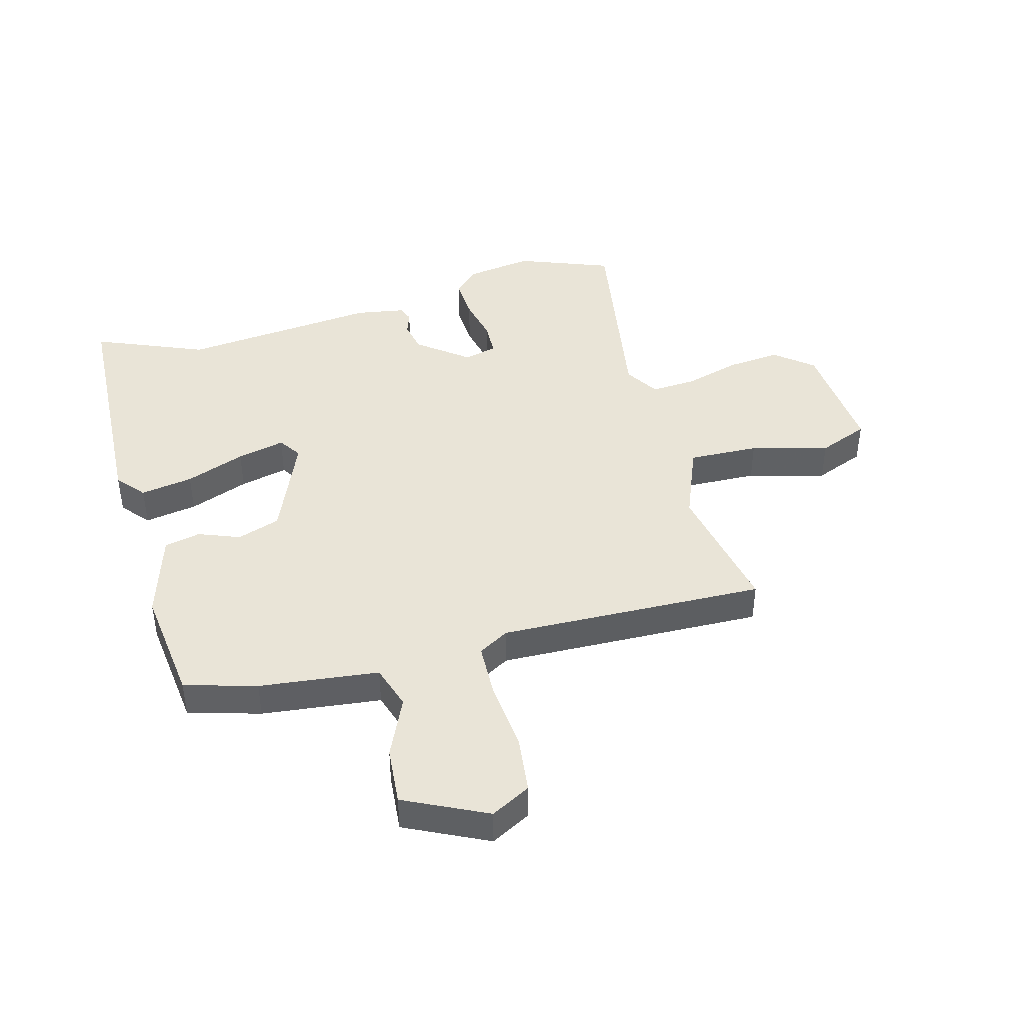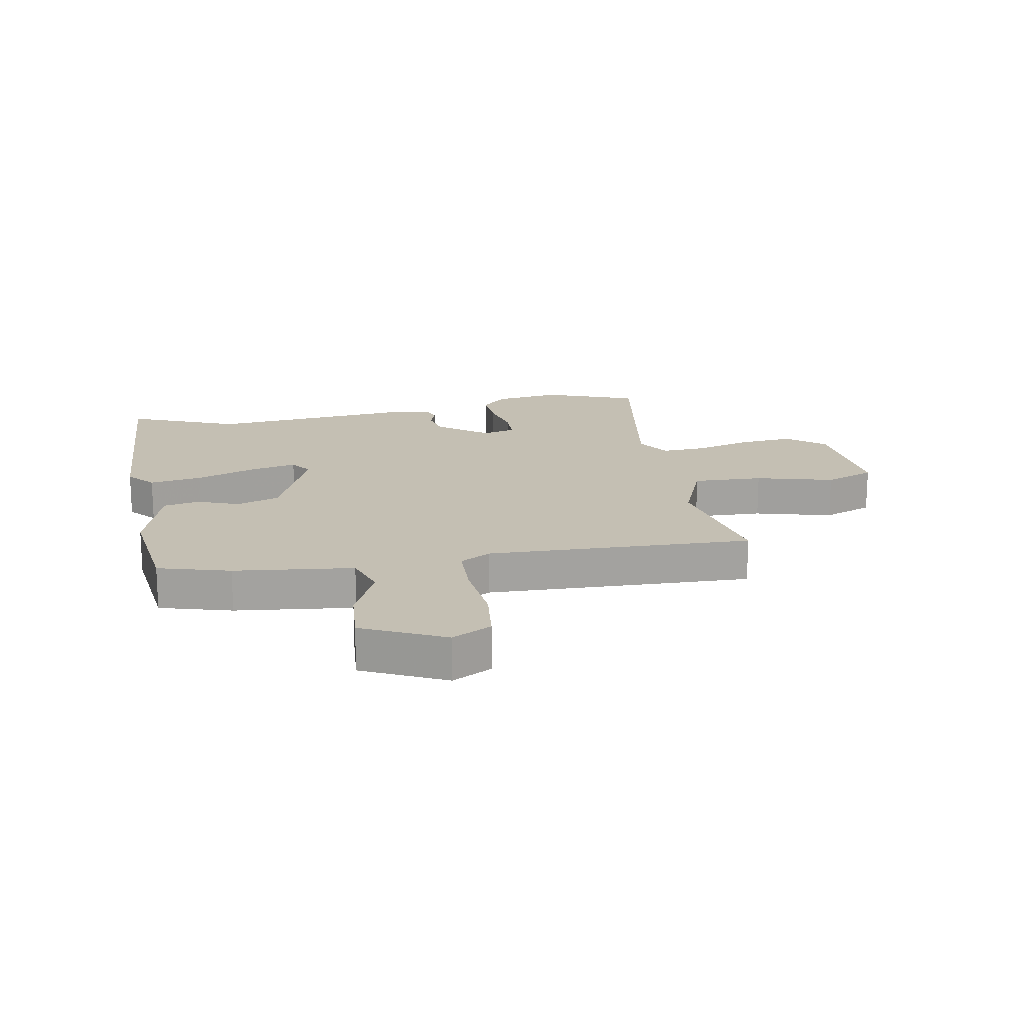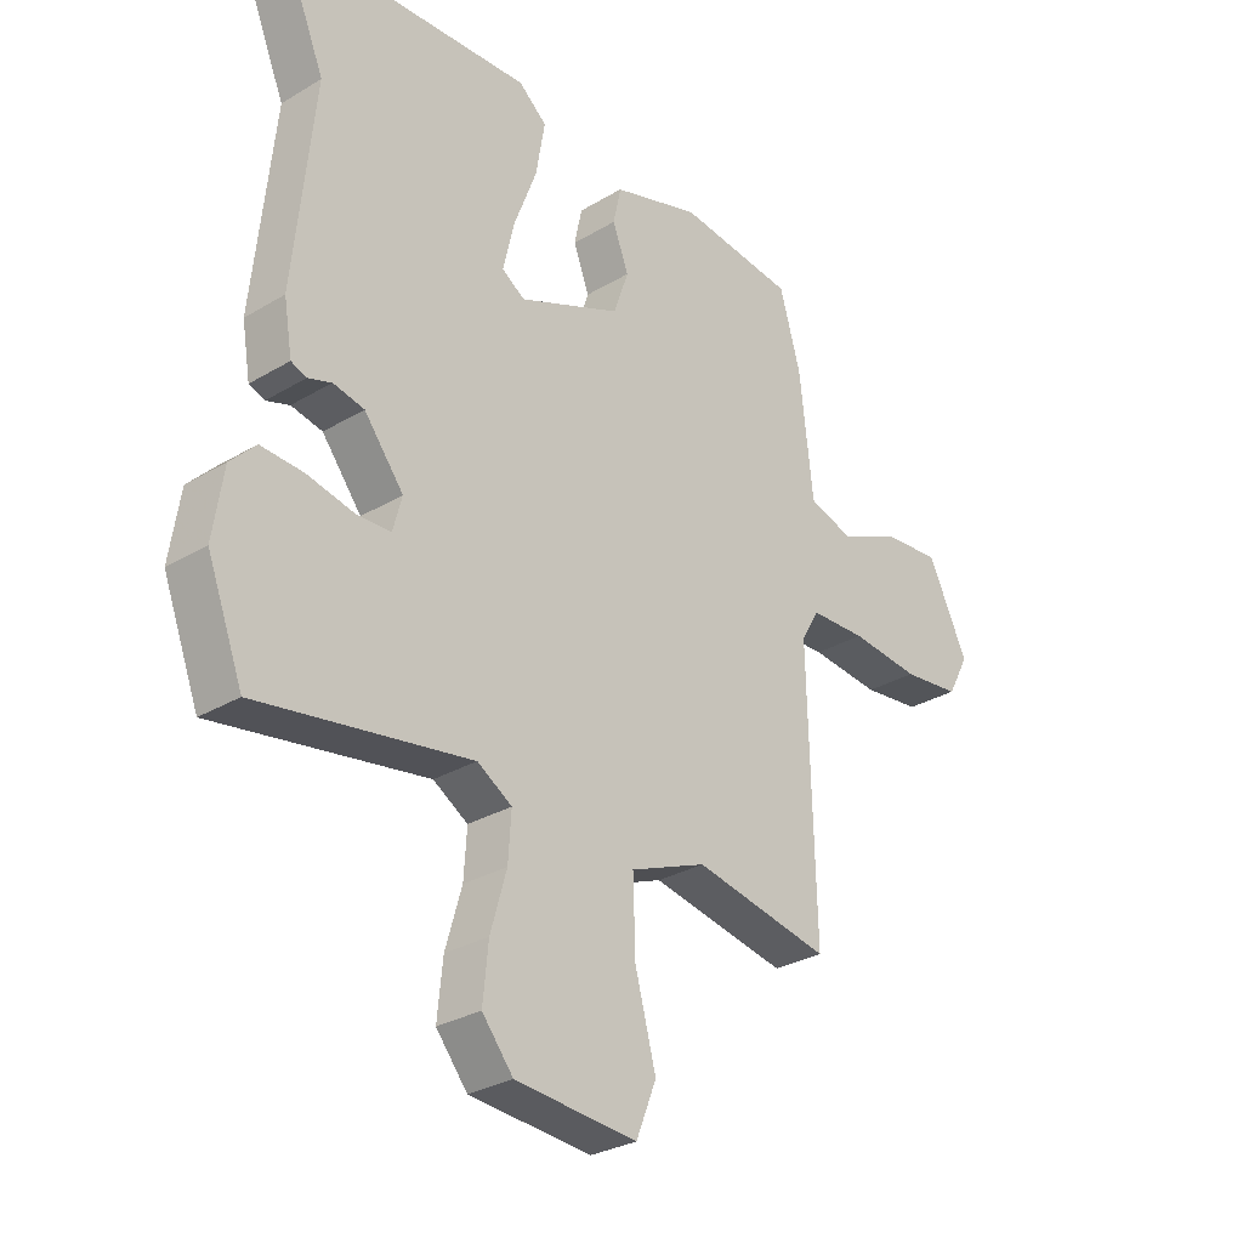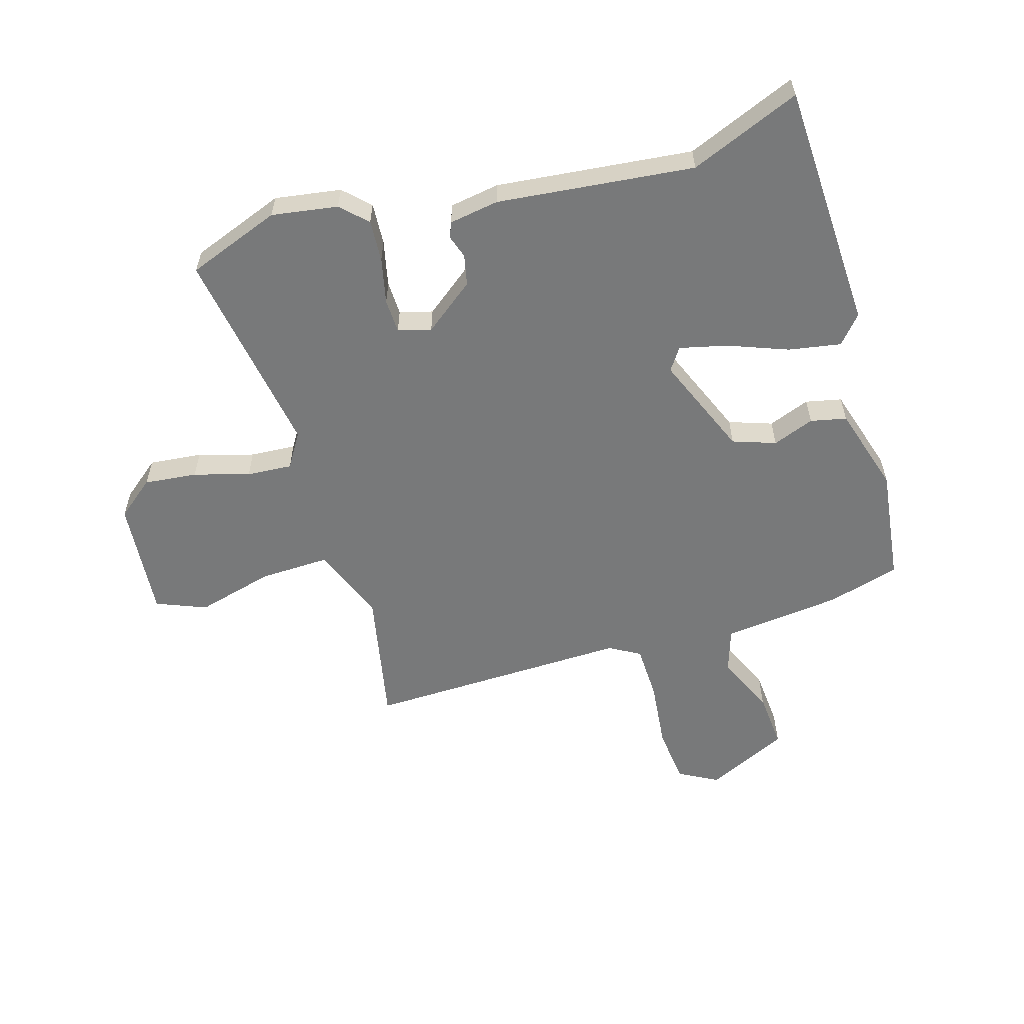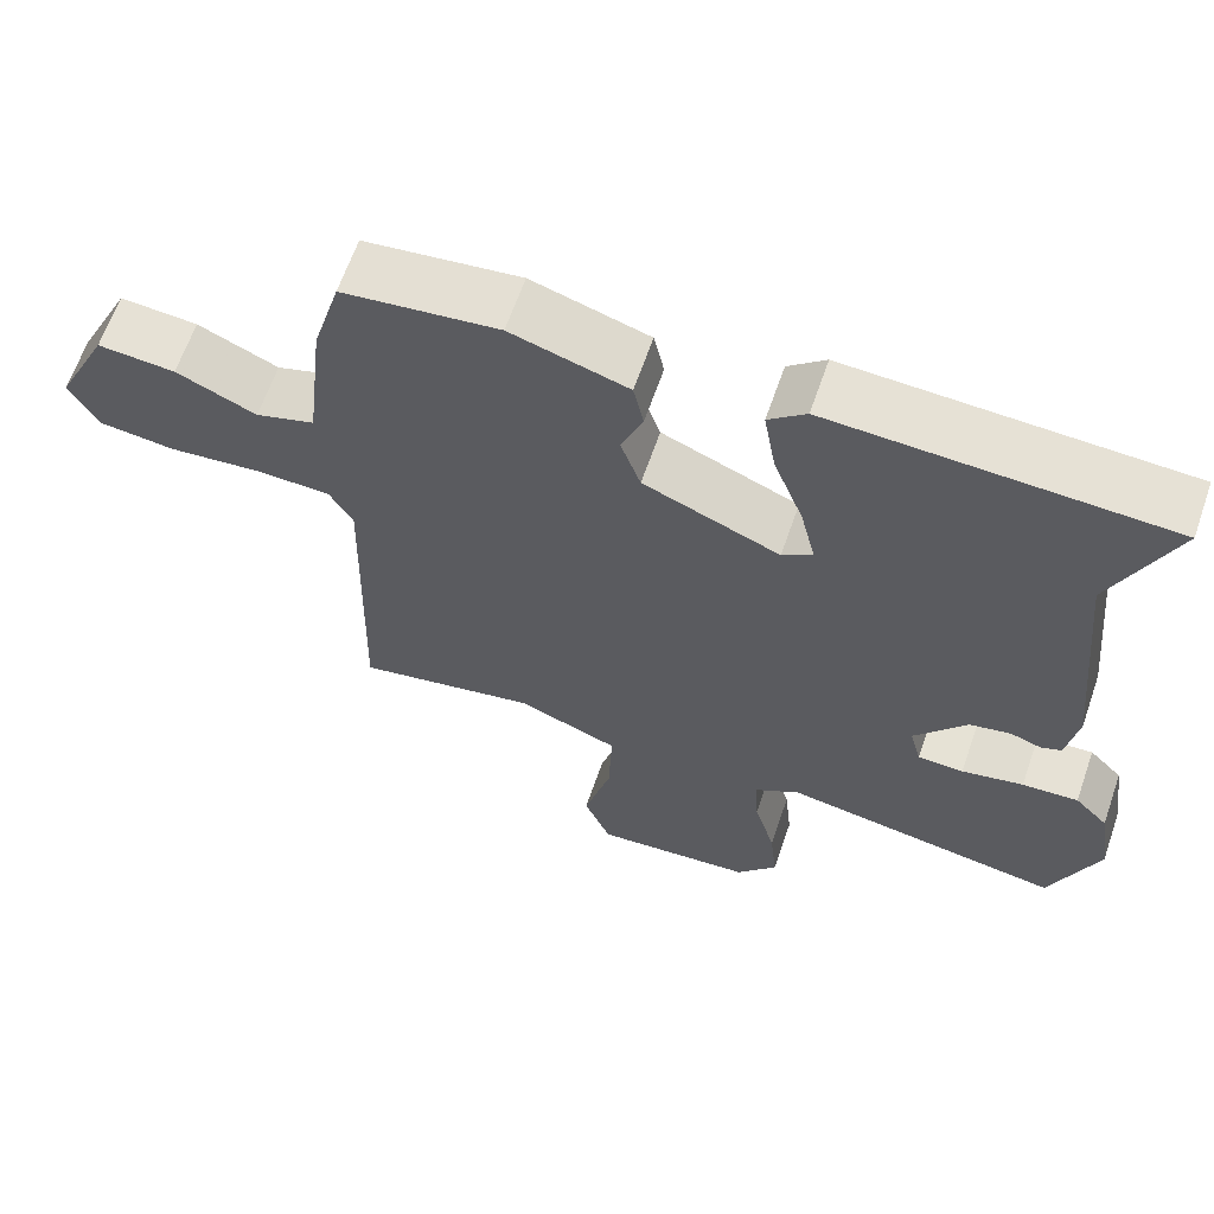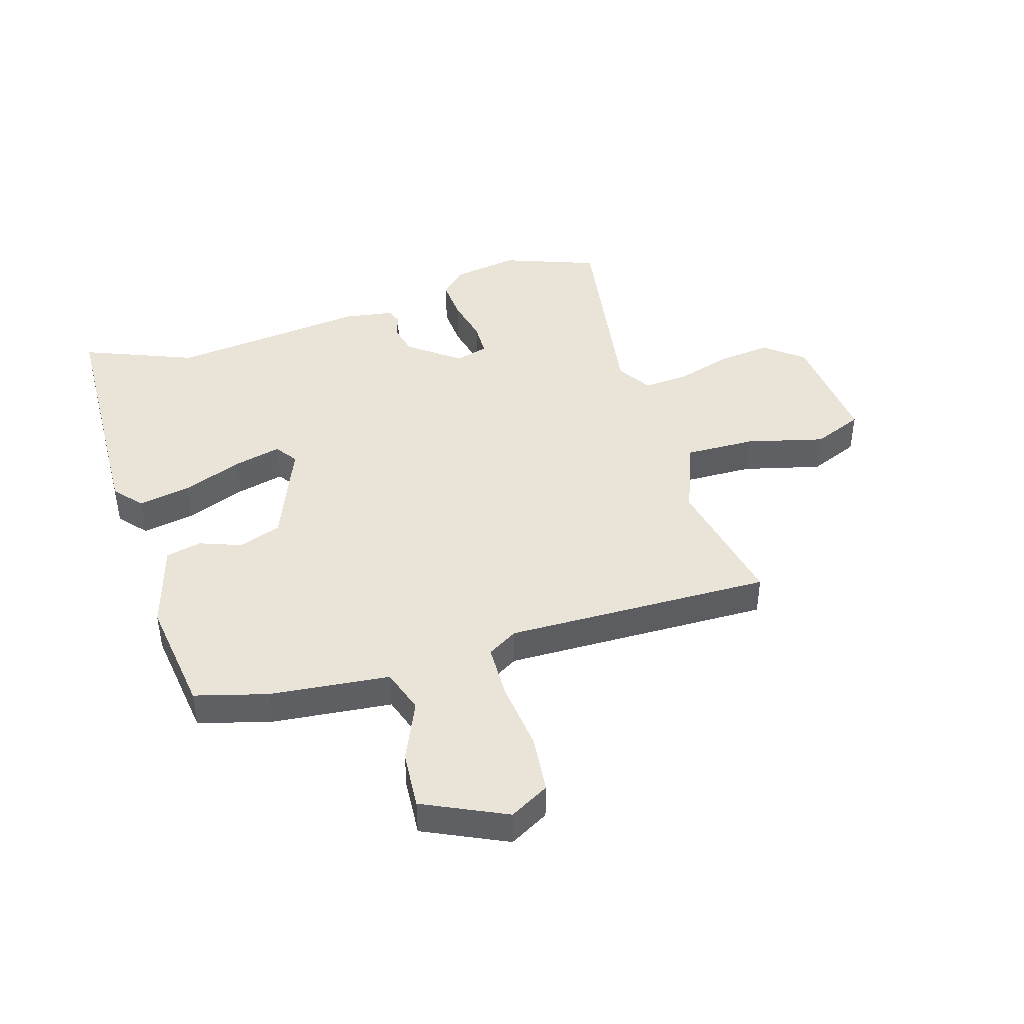
<metadata>
{"format":"obj","ext":"obj","renderer":"f3d","projection":"perspective","resolution":1024,"background":"white","views":[{"elev":43.2,"azim":74.9,"up":"+Y"},{"elev":17.8,"azim":79.7,"up":"+Y"},{"elev":-29.3,"azim":-48.5,"up":"+Z"},{"elev":-57.7,"azim":-73.6,"up":"+Y"},{"elev":64.0,"azim":-160.9,"up":"+Z"},{"elev":43.3,"azim":72.5,"up":"+Y"}]}
</metadata>
<code>
v -0.435 0.07 0.342
v -0.512 0.07 0.528
v -0.091 0.07 0.547
v -0.044 0.07 0.507
v -0.059 0.07 0.418
v -0.097 0.07 0.317
v -0.116 0.07 0.236
v -0.078 0.07 0.21
v 0.094 0.07 0.282
v 0.119 0.07 0.355
v 0.092 0.07 0.425
v 0.105 0.07 0.486
v 0.252 0.07 0.531
v 0.448 0.07 0.507
v 0.483 0.07 0.385
v 0.506 0.07 0.183
v 0.581 0.07 0.159
v 0.682 0.07 0.205
v 0.78 0.07 0.213
v 0.847 0.07 0.074
v 0.811 0.07 0.007
v 0.714 0.07 -0.004
v 0.597 0.07 0.008
v 0.503 0.07 0.005
v 0.473 0.07 -0.047
v 0.485 0.07 -0.497
v 0.256 0.07 -0.452
v 0.128 0.07 -0.503
v 0.132 0.07 -0.622
v 0.167 0.07 -0.753
v 0.133 0.07 -0.838
v -0.07 0.07 -0.821
v -0.122 0.07 -0.757
v -0.113 0.07 -0.667
v -0.086 0.07 -0.573
v -0.081 0.07 -0.496
v -0.139 0.07 -0.46
v -0.493 0.07 -0.518
v -0.553 0.07 -0.36
v -0.536 0.07 -0.248
v -0.494 0.07 -0.205
v -0.423 0.07 -0.209
v -0.345 0.07 -0.226
v -0.287 0.07 -0.224
v -0.272 0.07 -0.168
v -0.338 0.07 -0.083
v -0.39 0.07 -0.072
v -0.429 0.07 -0.085
v -0.455 0.07 -0.075
v -0.469 0.07 0.009
v -0.435 0 0.342
v -0.512 0 0.528
v -0.091 0 0.547
v -0.044 0 0.507
v -0.059 0 0.418
v -0.097 0 0.317
v -0.116 0 0.236
v -0.078 0 0.21
v 0.094 0 0.282
v 0.119 0 0.355
v 0.092 0 0.425
v 0.105 0 0.486
v 0.252 0 0.531
v 0.448 0 0.507
v 0.483 0 0.385
v 0.506 0 0.183
v 0.581 0 0.159
v 0.682 0 0.205
v 0.78 0 0.213
v 0.847 0 0.074
v 0.811 0 0.007
v 0.714 0 -0.004
v 0.597 0 0.008
v 0.503 0 0.005
v 0.473 0 -0.047
v 0.485 0 -0.497
v 0.256 0 -0.452
v 0.128 0 -0.503
v 0.132 0 -0.622
v 0.167 0 -0.753
v 0.133 0 -0.838
v -0.07 0 -0.821
v -0.122 0 -0.757
v -0.113 0 -0.667
v -0.086 0 -0.573
v -0.081 0 -0.496
v -0.139 0 -0.46
v -0.493 0 -0.518
v -0.553 0 -0.36
v -0.536 0 -0.248
v -0.494 0 -0.205
v -0.423 0 -0.209
v -0.345 0 -0.226
v -0.287 0 -0.224
v -0.272 0 -0.168
v -0.338 0 -0.083
v -0.39 0 -0.072
v -0.429 0 -0.085
v -0.455 0 -0.075
v -0.469 0 0.009
f 47 48 49 50
f 46 47 50 1
f 45 46 1
f 40 41 42 43
f 40 43 44
f 37 38 39 40
f 37 40 44
f 36 37 44 45
f 32 33 34 35
f 32 35 36
f 29 30 31 32
f 28 29 32 36
f 27 28 36 45
f 25 26 27 45
f 20 21 22 23
f 20 23 24
f 17 18 19 20
f 17 20 24
f 16 17 24 25
f 10 11 12 13
f 9 10 13 14
f 3 4 5 6
f 1 2 3 6
f 1 6 7
f 45 1 7 8
f 9 14 15 16
f 16 25 45
f 8 9 16 45
f 100 99 98 97
f 51 100 97 96
f 51 96 95
f 93 92 91 90
f 94 93 90
f 90 89 88 87
f 94 90 87
f 95 94 87 86
f 85 84 83 82
f 86 85 82
f 82 81 80 79
f 86 82 79 78
f 95 86 78 77
f 95 77 76 75
f 73 72 71 70
f 74 73 70
f 70 69 68 67
f 74 70 67
f 75 74 67 66
f 63 62 61 60
f 64 63 60 59
f 56 55 54 53
f 56 53 52 51
f 57 56 51
f 58 57 51 95
f 66 65 64 59
f 95 75 66
f 95 66 59 58
f 1 51 52 2
f 2 52 53 3
f 3 53 54 4
f 4 54 55 5
f 5 55 56 6
f 6 56 57 7
f 7 57 58 8
f 8 58 59 9
f 9 59 60 10
f 10 60 61 11
f 11 61 62 12
f 12 62 63 13
f 13 63 64 14
f 14 64 65 15
f 15 65 66 16
f 16 66 67 17
f 17 67 68 18
f 18 68 69 19
f 19 69 70 20
f 20 70 71 21
f 21 71 72 22
f 22 72 73 23
f 23 73 74 24
f 24 74 75 25
f 25 75 76 26
f 26 76 77 27
f 27 77 78 28
f 28 78 79 29
f 29 79 80 30
f 30 80 81 31
f 31 81 82 32
f 32 82 83 33
f 33 83 84 34
f 34 84 85 35
f 35 85 86 36
f 36 86 87 37
f 37 87 88 38
f 38 88 89 39
f 39 89 90 40
f 40 90 91 41
f 41 91 92 42
f 42 92 93 43
f 43 93 94 44
f 44 94 95 45
f 45 95 96 46
f 46 96 97 47
f 47 97 98 48
f 48 98 99 49
f 49 99 100 50
f 50 100 51 1

</code>
